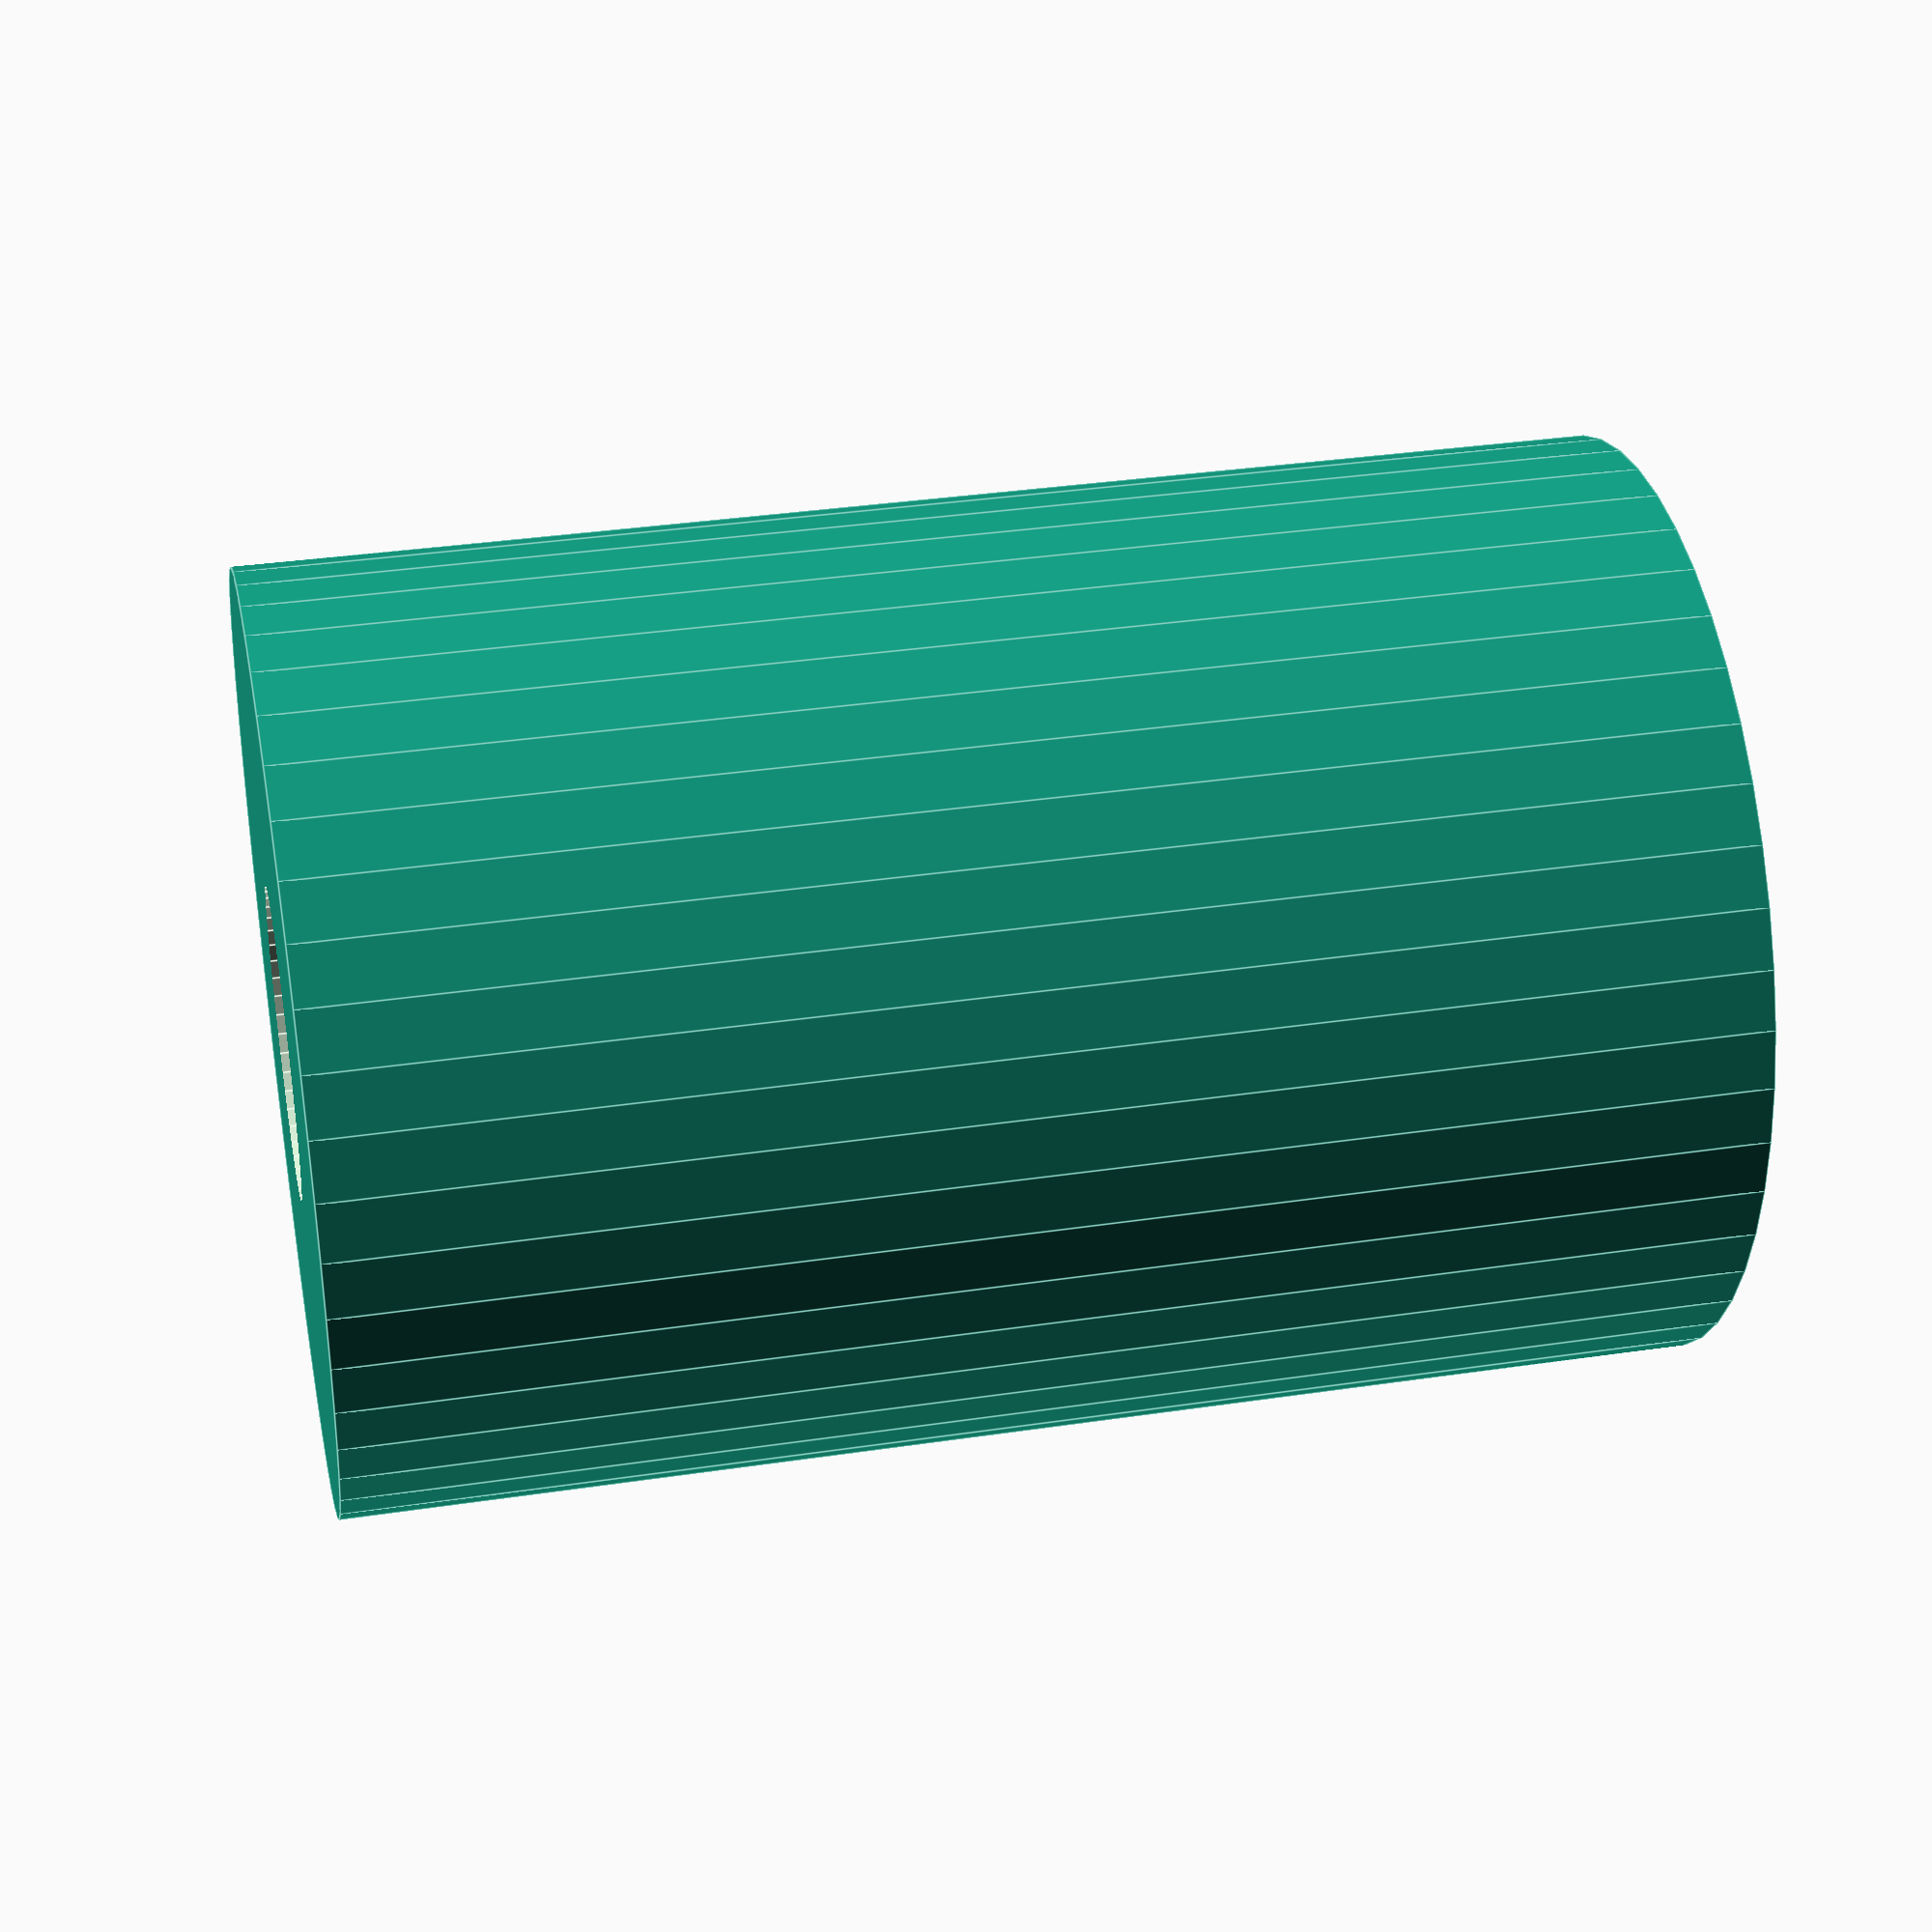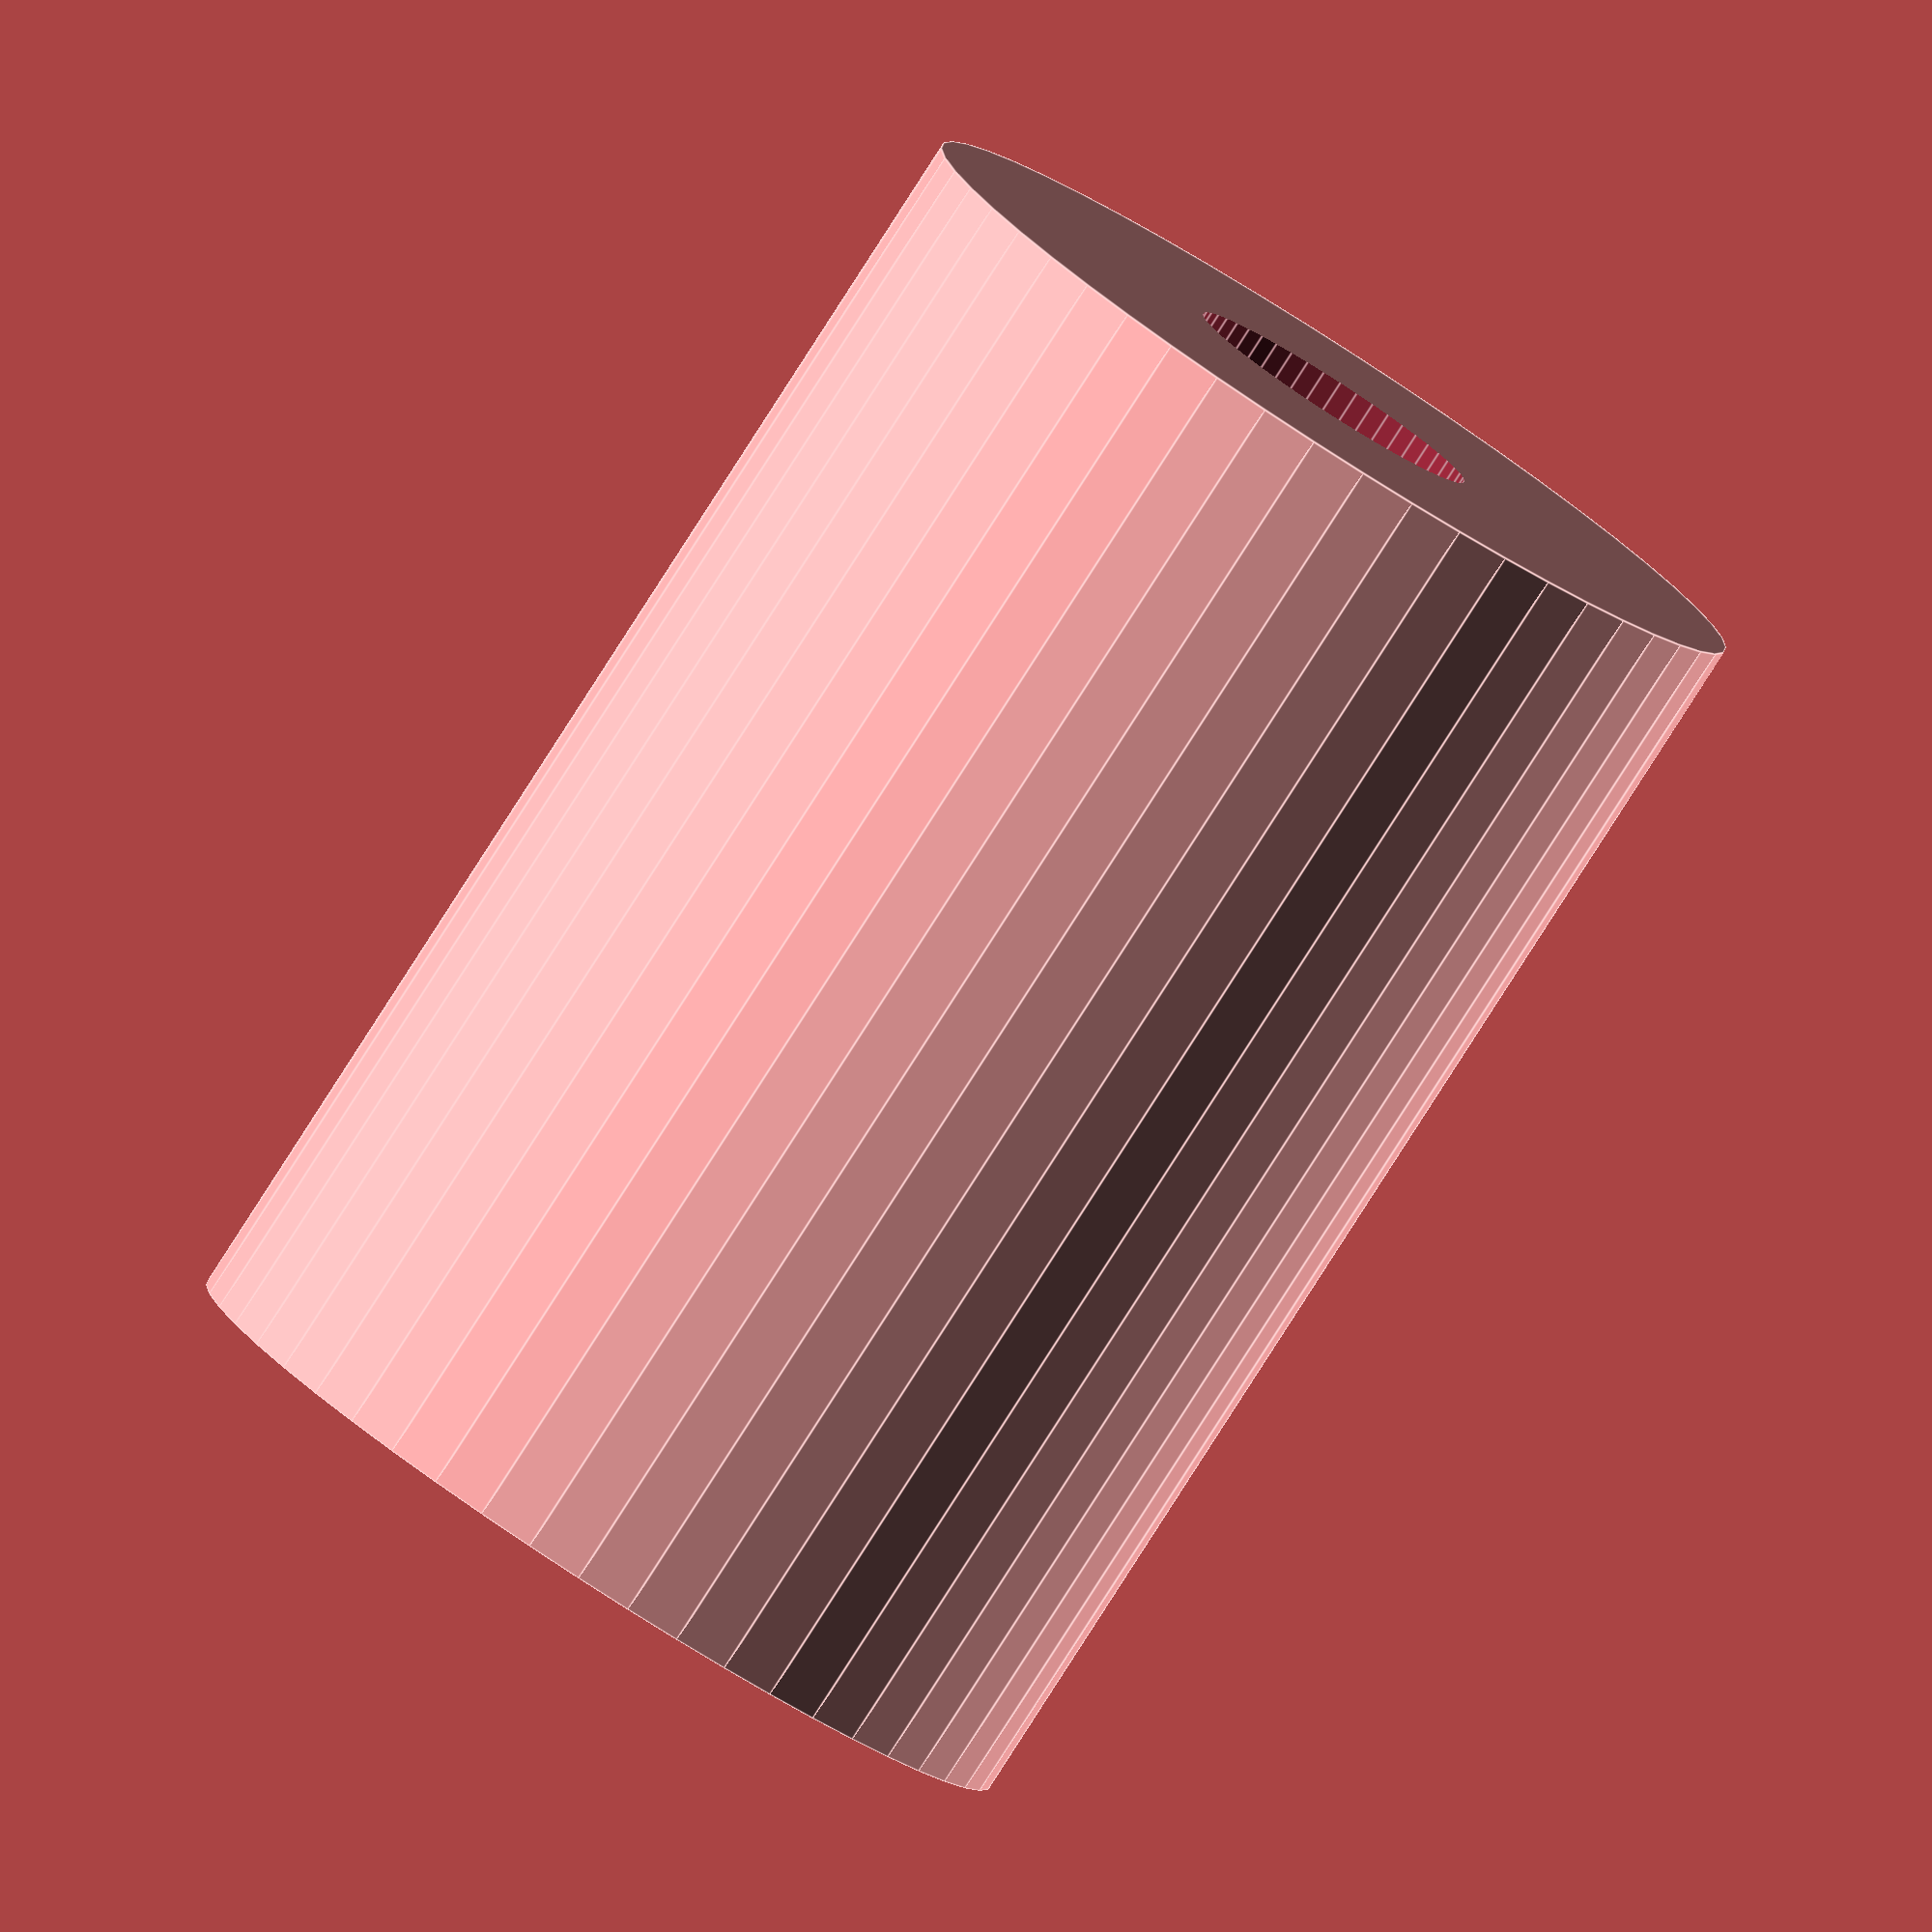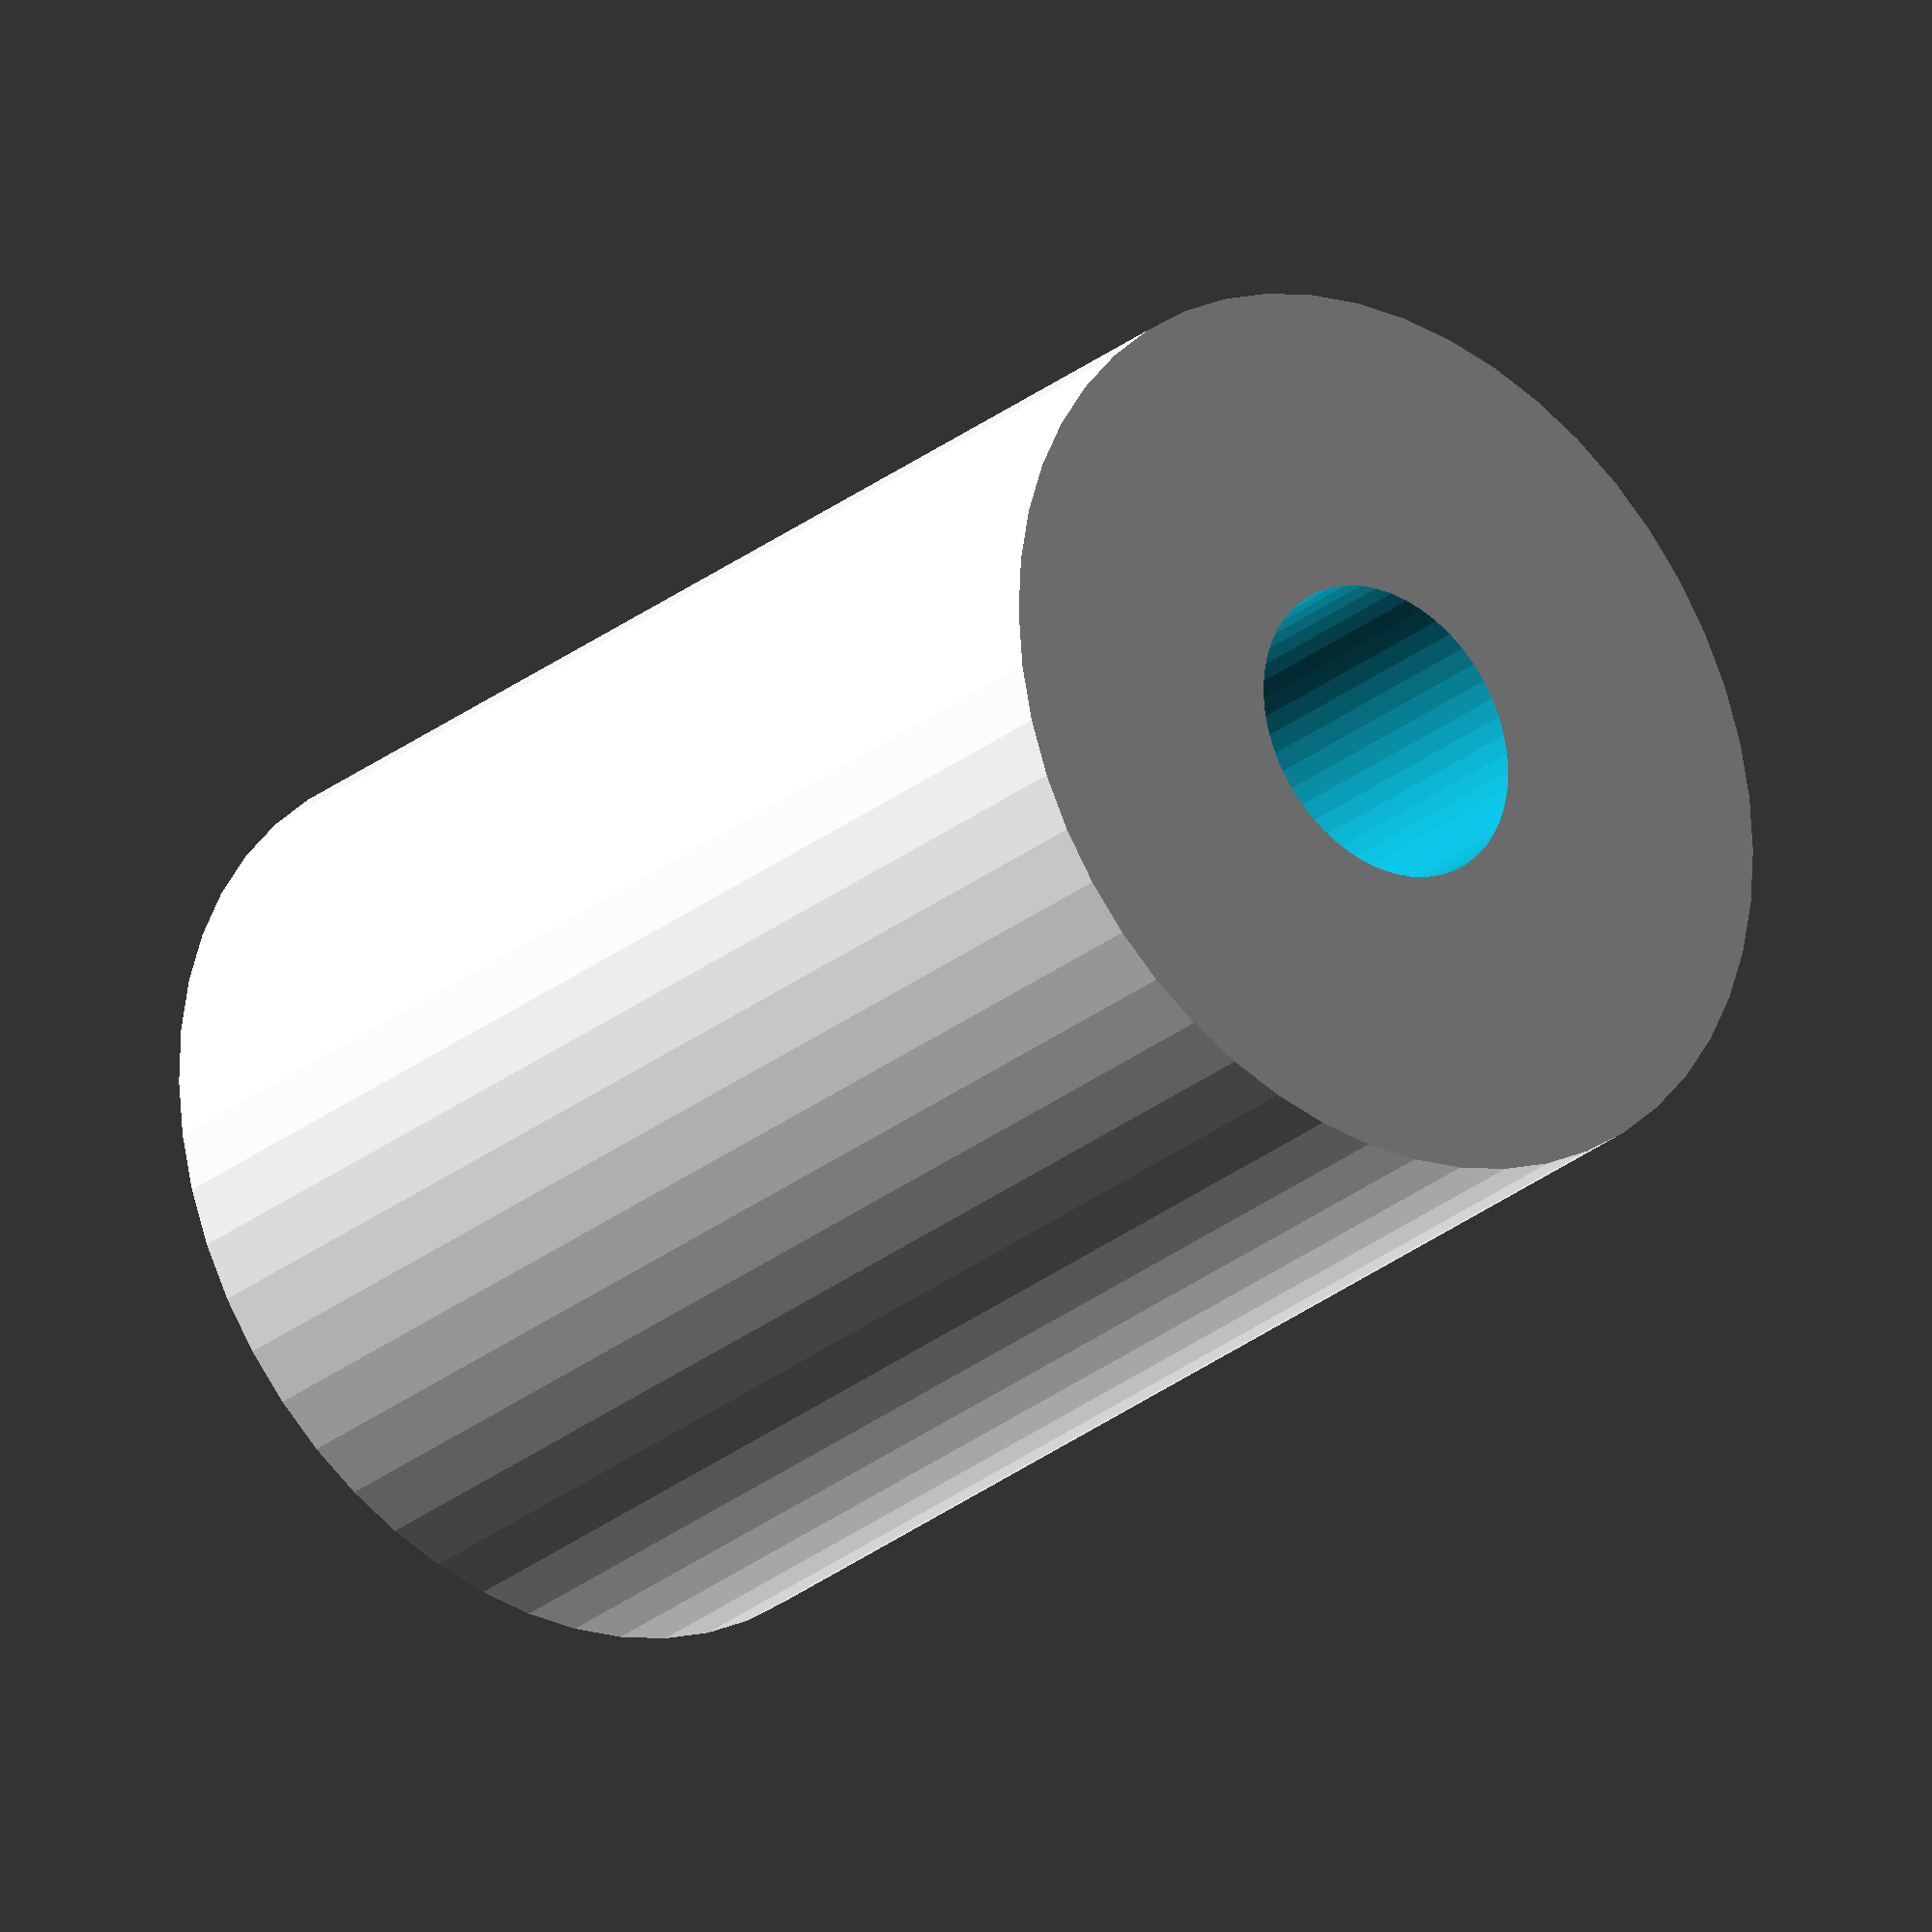
<openscad>
$fn = 50;


difference() {
	union() {
		translate(v = [0, 0, -35.0000000000]) {
			cylinder(h = 70, r = 24.0000000000);
		}
	}
	union() {
		translate(v = [0, 0, -100.0000000000]) {
			cylinder(h = 200, r = 8);
		}
	}
}
</openscad>
<views>
elev=326.0 azim=84.4 roll=78.5 proj=p view=edges
elev=83.0 azim=107.3 roll=327.3 proj=o view=edges
elev=206.0 azim=180.9 roll=38.1 proj=o view=wireframe
</views>
